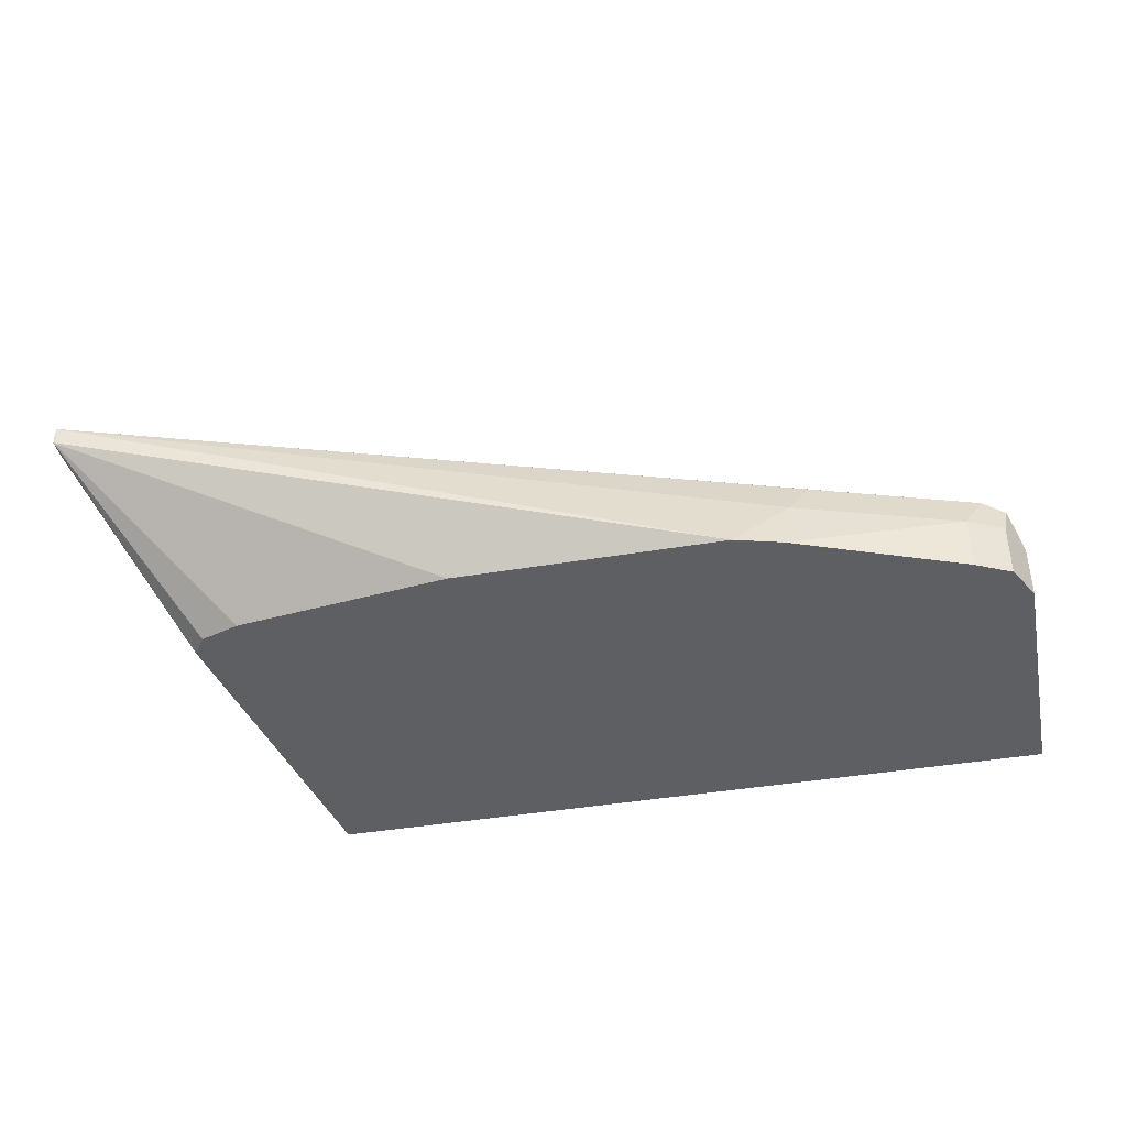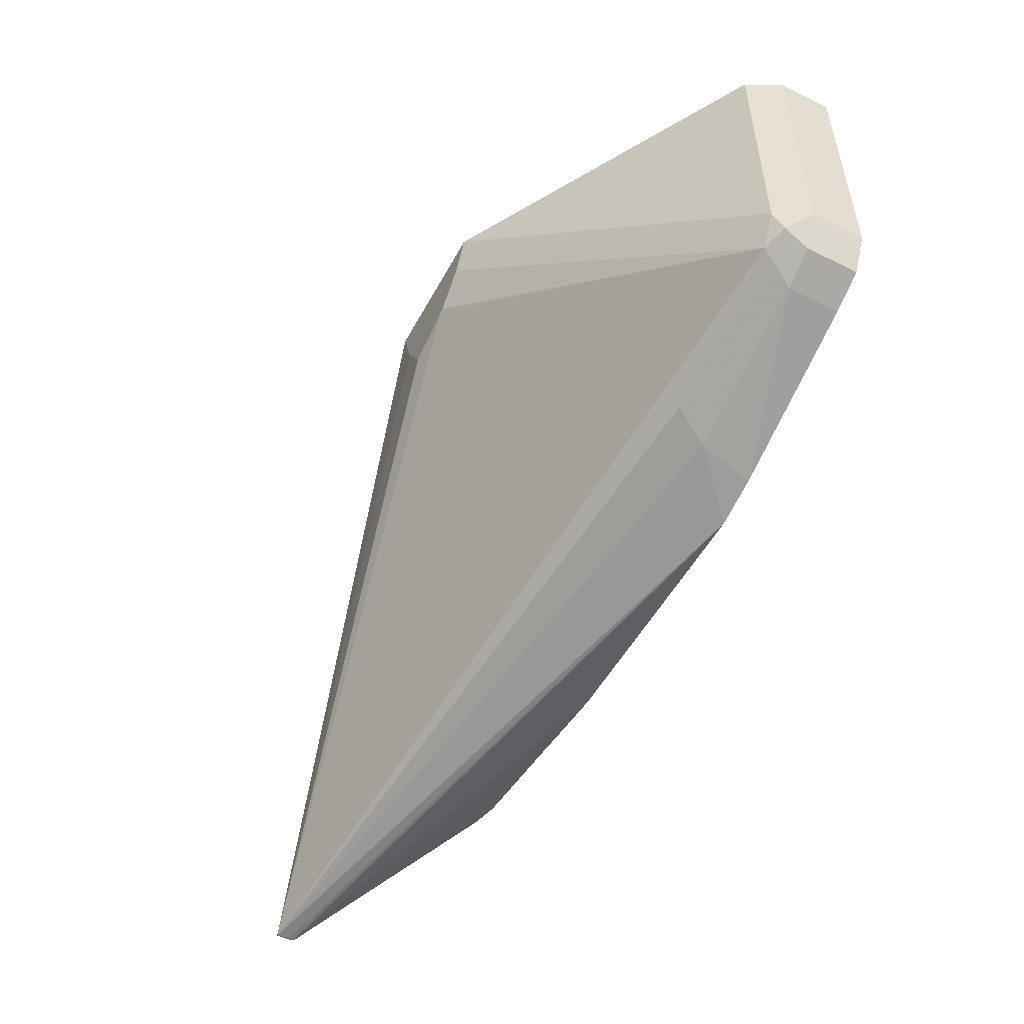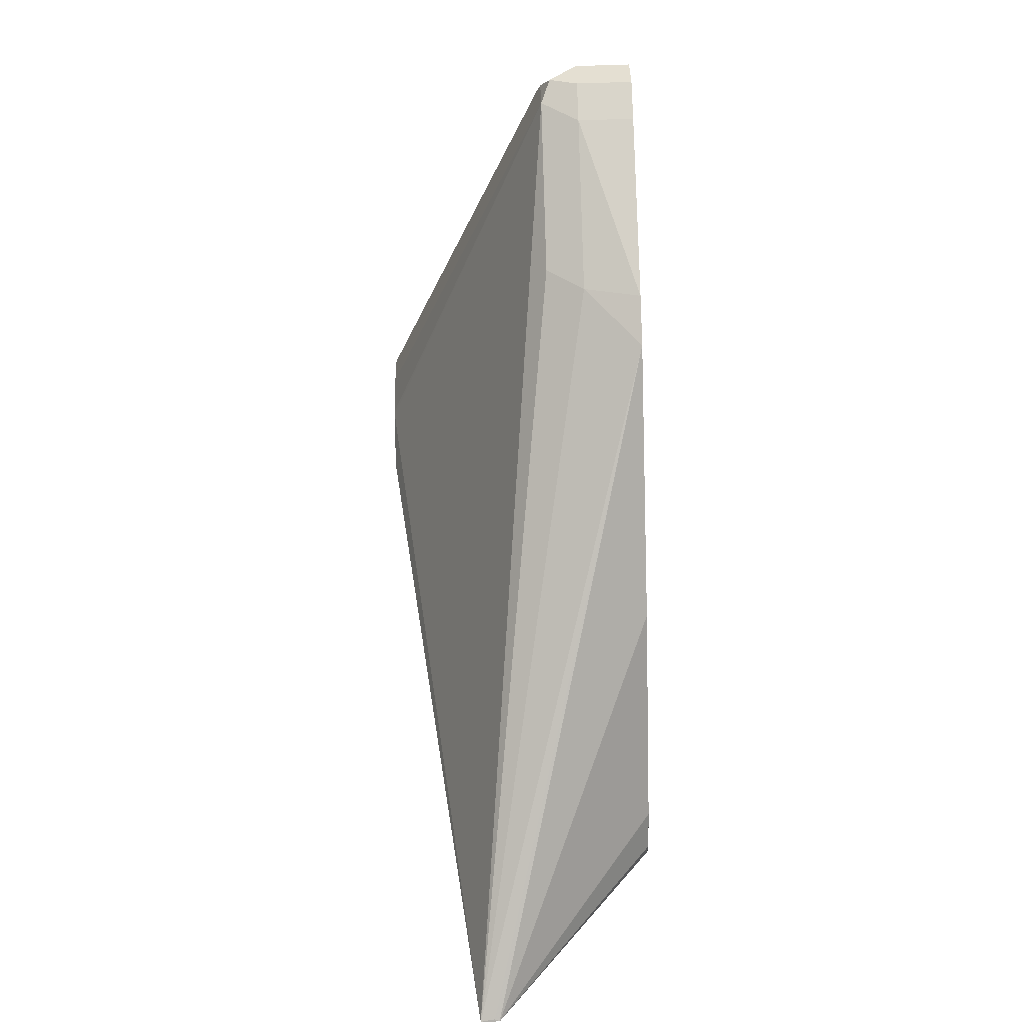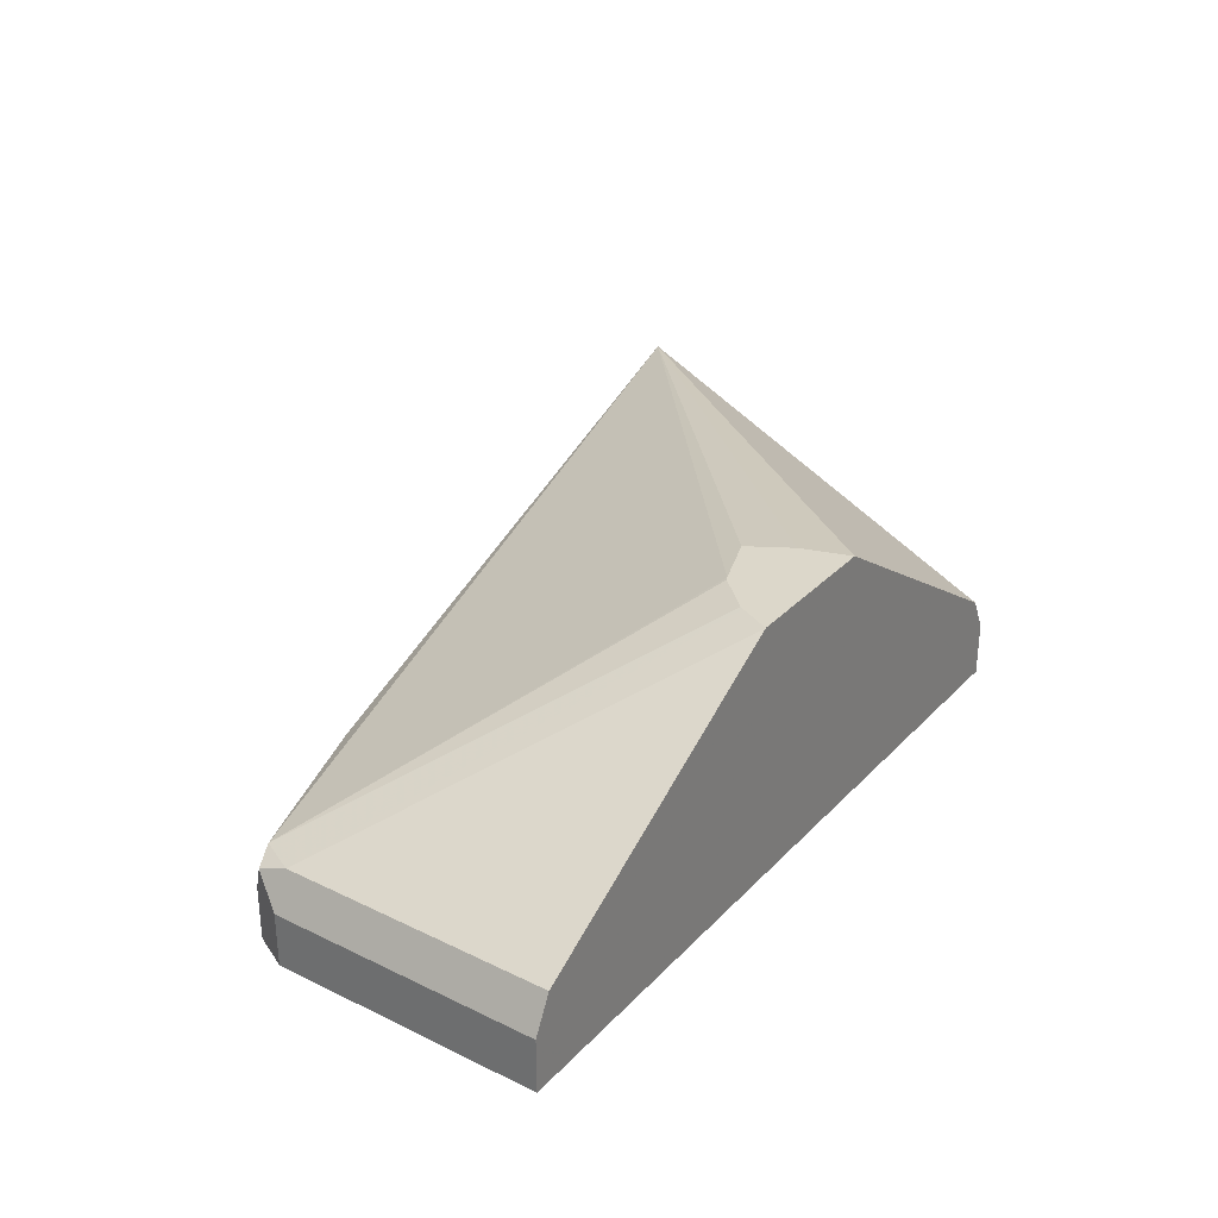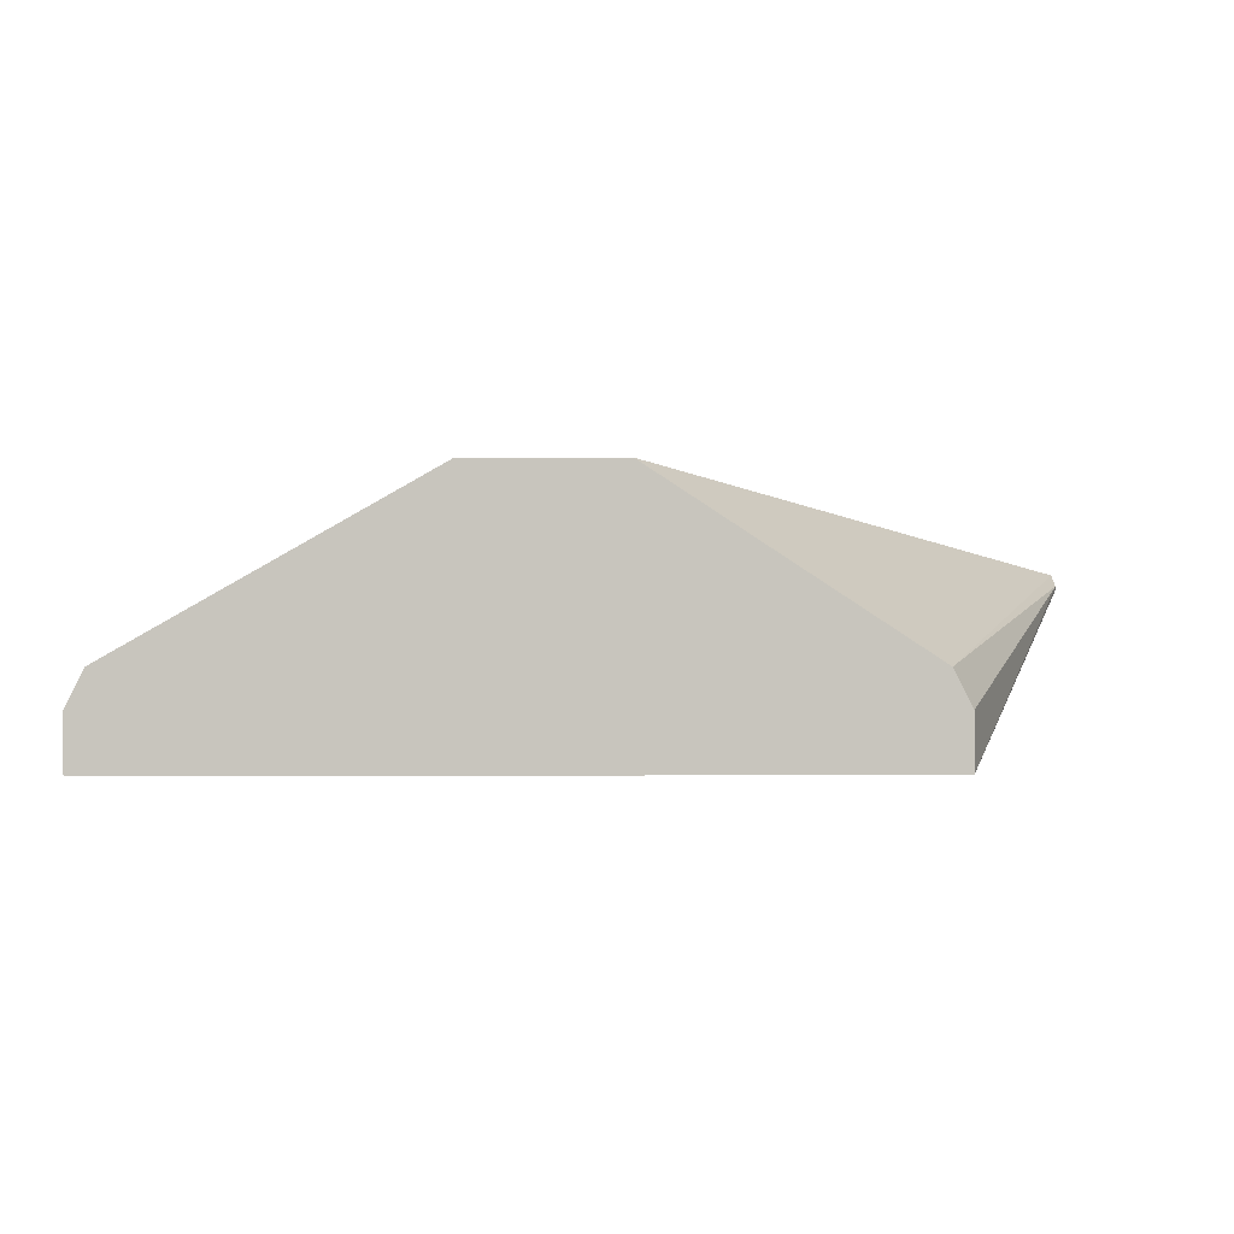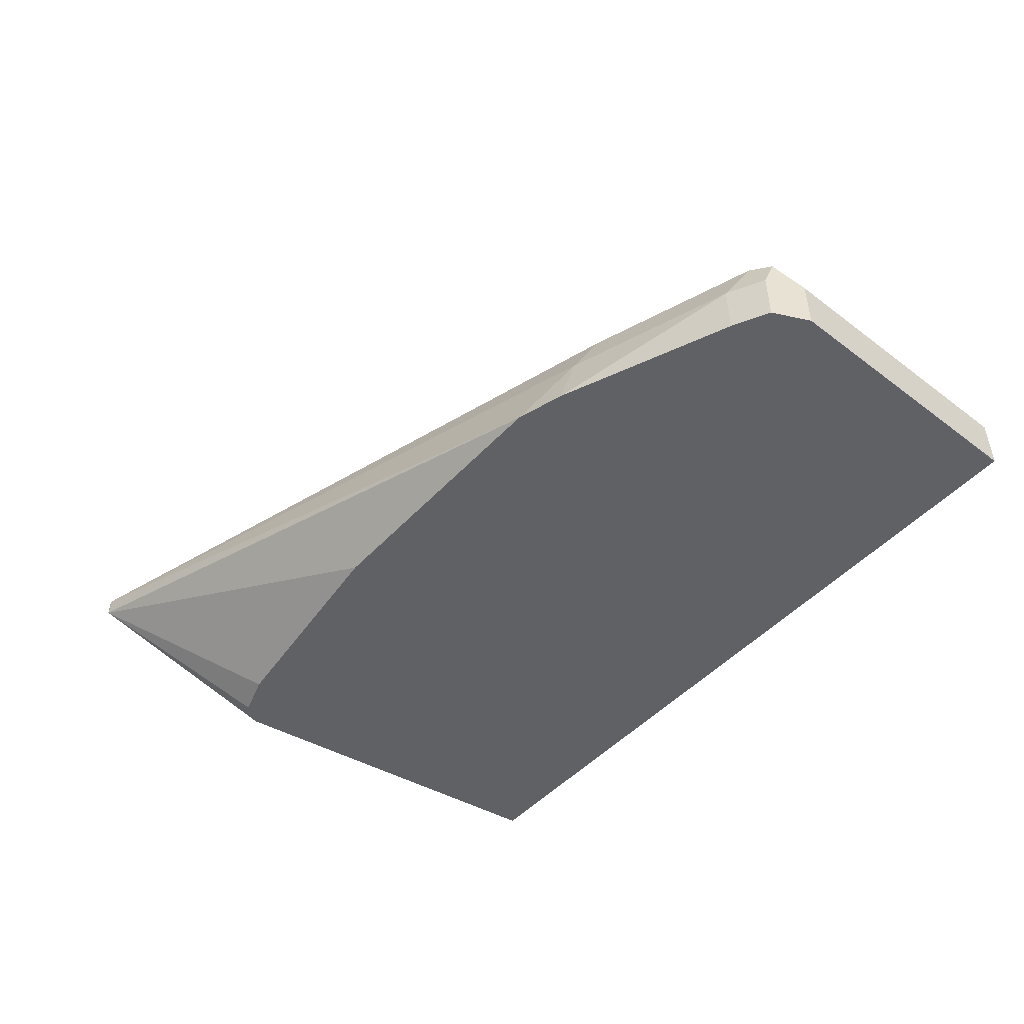
<metadata>
{"format":"obj","ext":"obj","renderer":"f3d","projection":"perspective","resolution":1024,"background":"white","views":[{"elev":-40.5,"azim":-168.2,"up":"+Y"},{"elev":-51.7,"azim":-117.9,"up":"+Z"},{"elev":-79.0,"azim":-88.3,"up":"+Z"},{"elev":30.4,"azim":-55.1,"up":"+Y"},{"elev":-0.1,"azim":-0.2,"up":"+Y"},{"elev":-48.3,"azim":-130.4,"up":"+Y"}]}
</metadata>
<code>
v -0.3389 -0.05167 -0.1388
v -0.5007 -0.02109 0.02063
v -0.4952 -0.02109 0.03761
v -0.3389 -0.05167 -0.1387
v -0.3389 -0.05816 -0.1388
v -0.3397 -0.05662 -0.1388
v -0.5662 -0.1133 -0.1038
v -0.585 -0.09435 -0.09435
v -0.5913 -0.08177 -0.08806
v -0.6479 -0.08177 -0.06919
v -0.5284 -0.02109 0.01262
v -0.5095 -0.02109 0.005901
v -0.4026 -0.08177 0.03761
v -0.5472 -0.02109 0.03761
v -0.3389 -0.0558 -0.1304
v -0.3389 -0.05827 -0.1387
v -0.4719 -0.1133 -0.1038
v -0.5826 -0.1133 -0.09913
v -0.6416 -0.09435 -0.07547
v -0.6542 -0.09435 -0.06919
v -0.6558 -0.08492 -0.06604
v -0.6542 -0.08177 -0.05661
v -0.5417 -0.02109 0.02662
v -0.541 -0.02109 0.02516
v -0.5299 -0.02109 0.01336
v -0.3964 -0.09422 0.03761
v -0.6542 -0.08177 0.03761
v -0.3389 -0.05745 -0.1313
v -0.3963 -0.09435 0.03761
v -0.3963 -0.1131 0.03761
v -0.3389 -0.05827 -0.1329
v -0.3773 -0.1133 -0.08261
v -0.3821 -0.1133 -0.08967
v -0.3961 -0.1133 -0.0943
v -0.3964 -0.1133 -0.09435
v -0.6417 -0.1133 -0.07546
v -0.6416 -0.1132 -0.07547
v -0.6542 -0.1133 -0.06919
v -0.6605 -0.09435 -0.05661
v -0.6605 -0.09435 0.03761
v -0.3964 -0.1133 0.03761
v -0.6605 -0.1133 -0.05655
v -0.6605 -0.1132 -0.05661
v -0.6605 -0.1132 0.03761
v -0.66 -0.1133 0.03761
v -0.6605 -0.1133 0.01892
f 13 26 15
f 14 23 22
f 14 22 27
f 16 31 32
f 15 29 30
f 15 30 28
f 10 25 11
f 15 26 29
f 10 24 25
f 44 46 45
f 10 22 23
f 10 21 22
f 10 20 21
f 10 19 20
f 8 18 19
f 8 10 9
f 8 19 10
f 16 32 33
f 7 36 18
f 10 23 24
f 16 33 34
f 21 39 22
f 16 35 17
f 7 38 36
f 39 44 40
f 39 46 44
f 39 42 46
f 39 43 42
f 38 42 43
f 36 38 37
f 31 41 32
f 28 41 31
f 28 30 41
f 22 40 27
f 22 39 40
f 20 39 21
f 20 43 39
f 20 38 43
f 19 38 20
f 19 37 38
f 18 37 19
f 18 36 37
f 16 34 35
f 7 42 38
f 7 32 41
f 7 45 46
f 2 25 24
f 2 11 25
f 2 12 11
f 1 12 2
f 1 11 12
f 1 10 11
f 1 9 10
f 1 8 9
f 2 24 23
f 1 6 7
f 1 16 5
f 1 31 16
f 1 28 31
f 1 15 28
f 1 4 15
f 1 3 4
f 1 2 3
f 7 46 42
f 1 5 6
f 2 23 14
f 1 7 8
f 3 13 4
f 2 14 3
f 7 41 45
f 7 33 32
f 7 34 33
f 7 35 34
f 7 17 35
f 5 7 6
f 5 17 7
f 5 16 17
f 4 13 15
f 7 18 8
f 3 26 13
f 3 27 40
f 3 40 44
f 3 44 45
f 3 45 41
f 3 14 27
f 3 30 29
f 3 29 26
f 3 41 30

</code>
